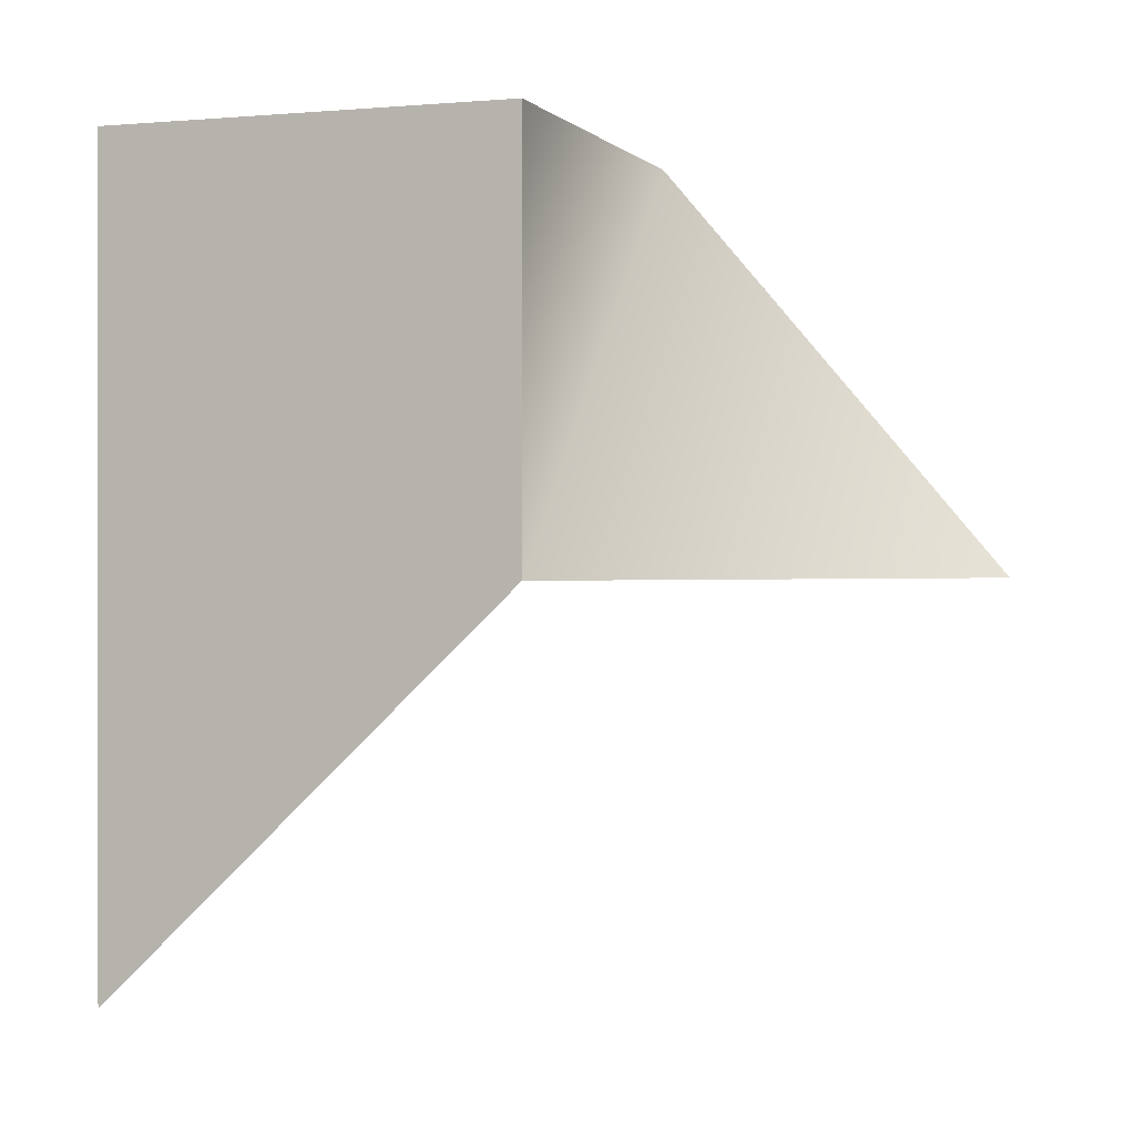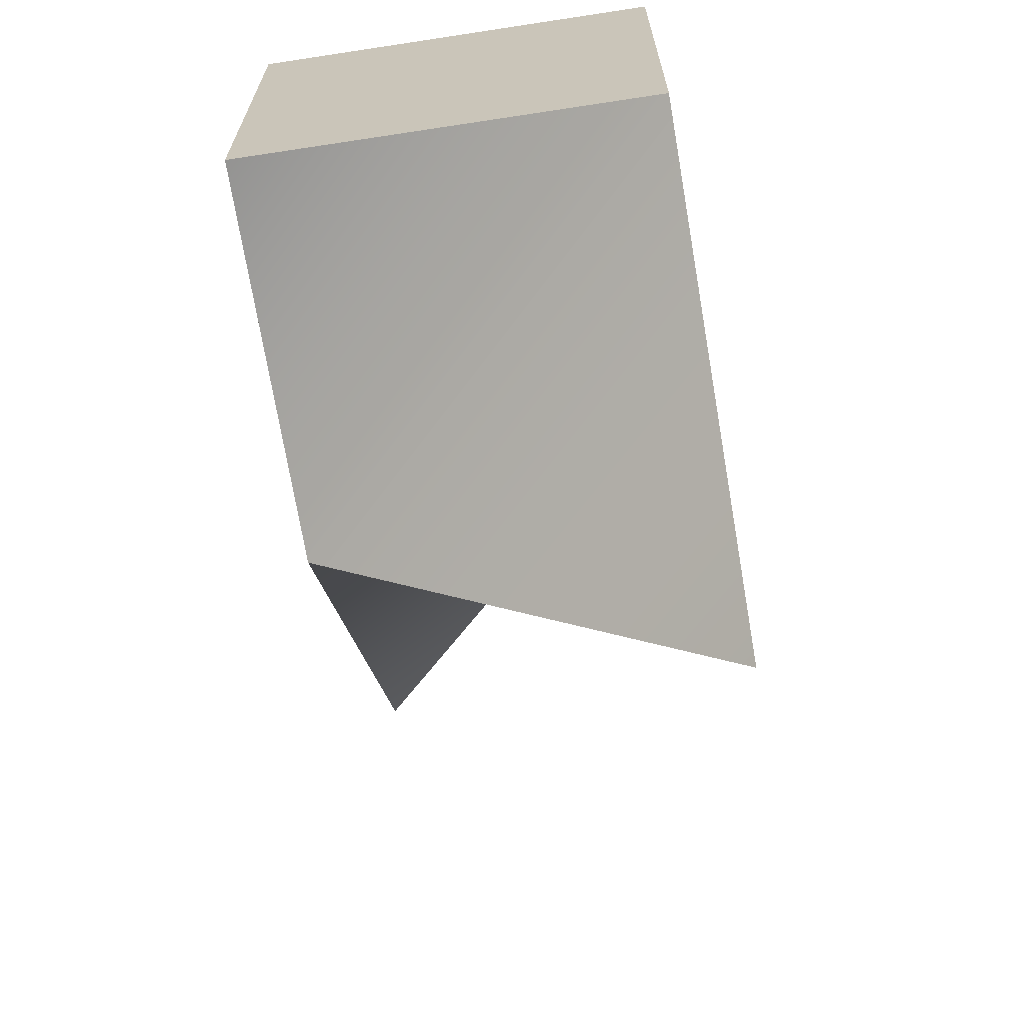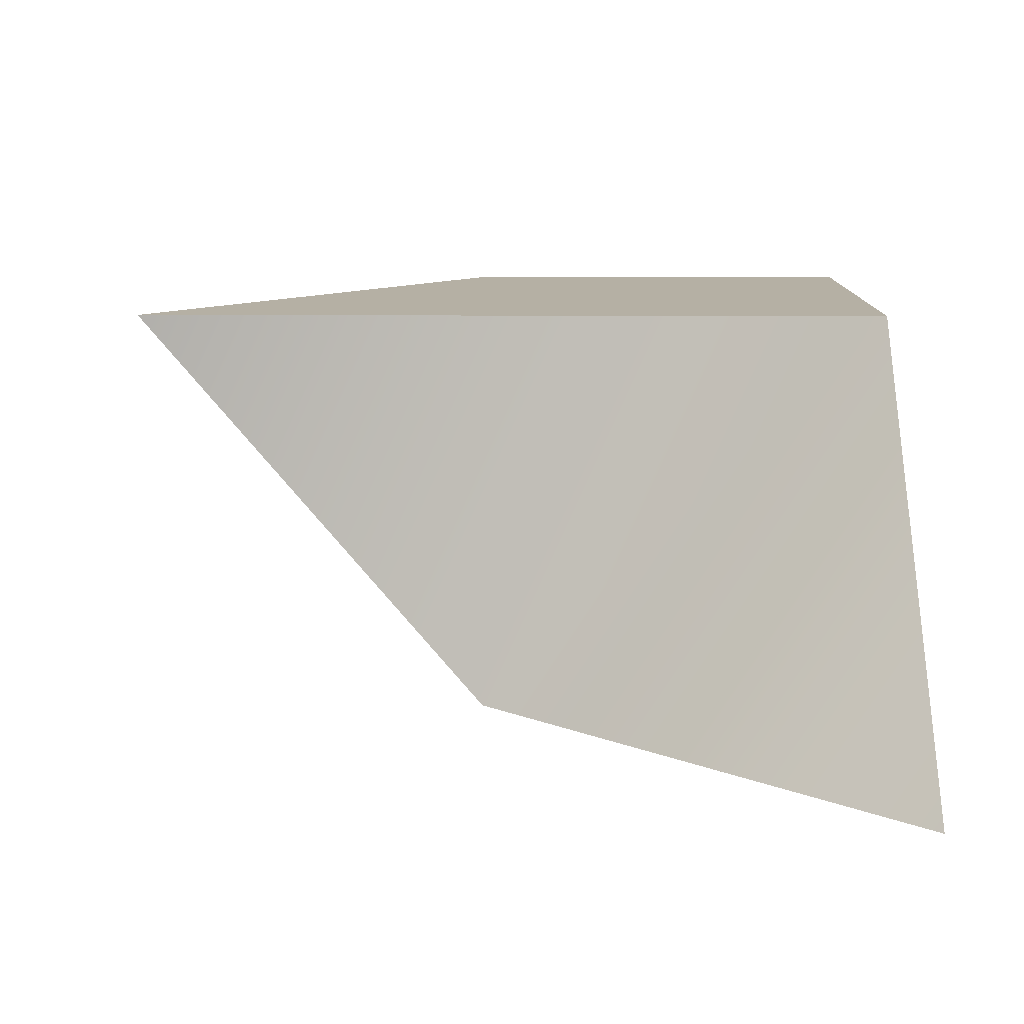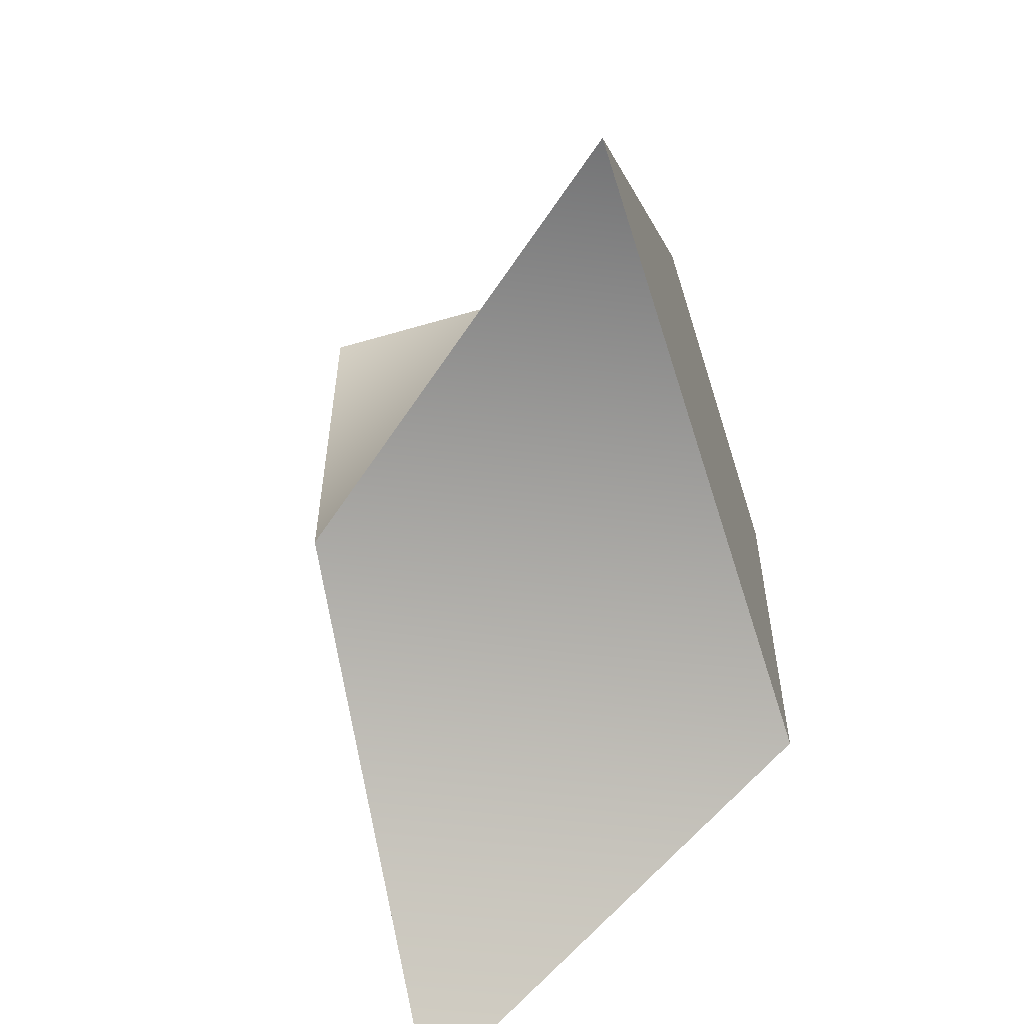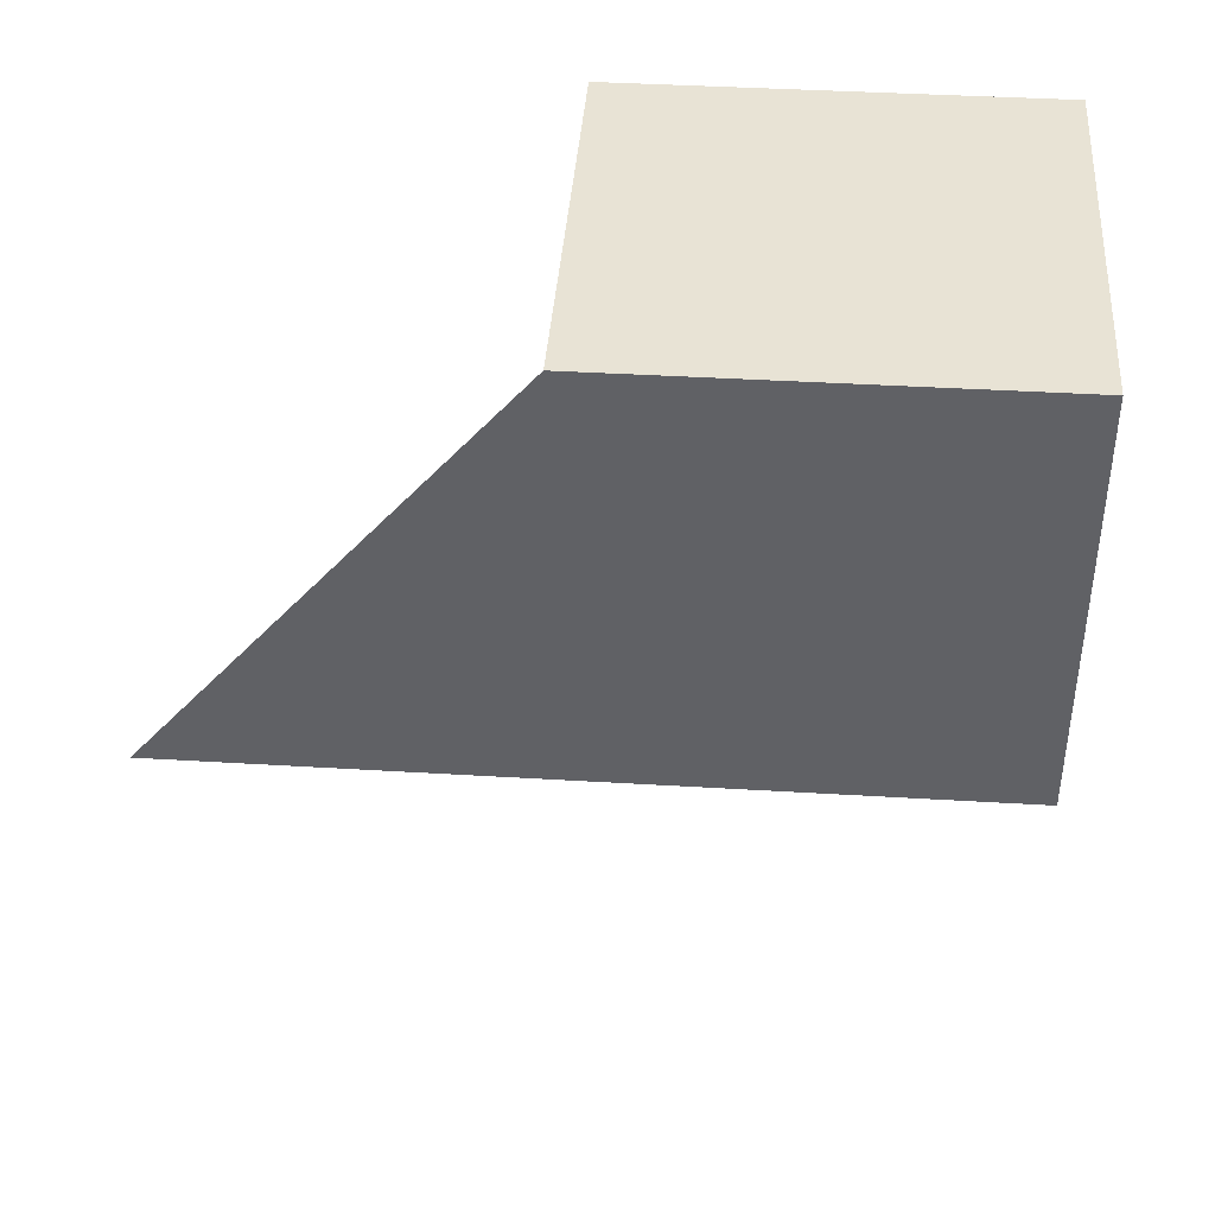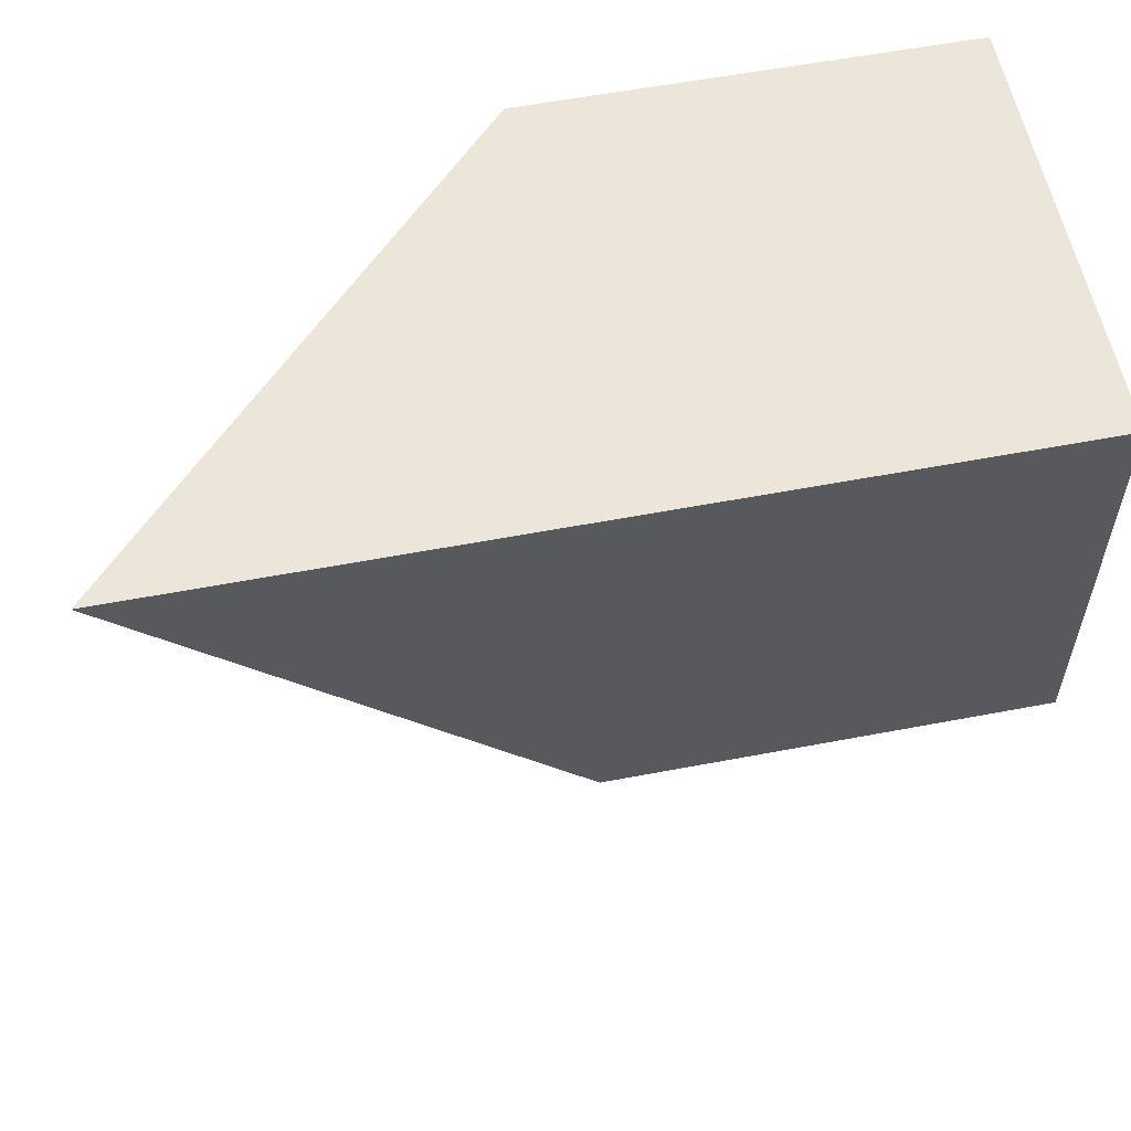
<metadata>
{"format":"obj","ext":"obj","renderer":"f3d","projection":"perspective","resolution":1024,"background":"white","views":[{"elev":0.3,"azim":-70.7,"up":"+Z"},{"elev":-66.8,"azim":8.7,"up":"+Y"},{"elev":-78.4,"azim":89.9,"up":"+Z"},{"elev":-56.2,"azim":17.2,"up":"+Z"},{"elev":41.0,"azim":94.2,"up":"+Z"},{"elev":57.5,"azim":-101.2,"up":"+Y"}]}
</metadata>
<code>
o Cube.001
v 1 1 -1
v -1 1 -2.9
v -1 1 1
v 1 1 1
v 1 -1 1
v -1 -1 1
v -1 -1 -1
v 1 -2.7 -1
f 1 3 4
f 4 6 5
f 3 7 6
f 7 5 6
f 1 5 8
f 7 1 8
f 1 4 5
f 1 2 3
f 7 2 1
f 3 2 7
f 7 8 5
f 4 3 6

</code>
